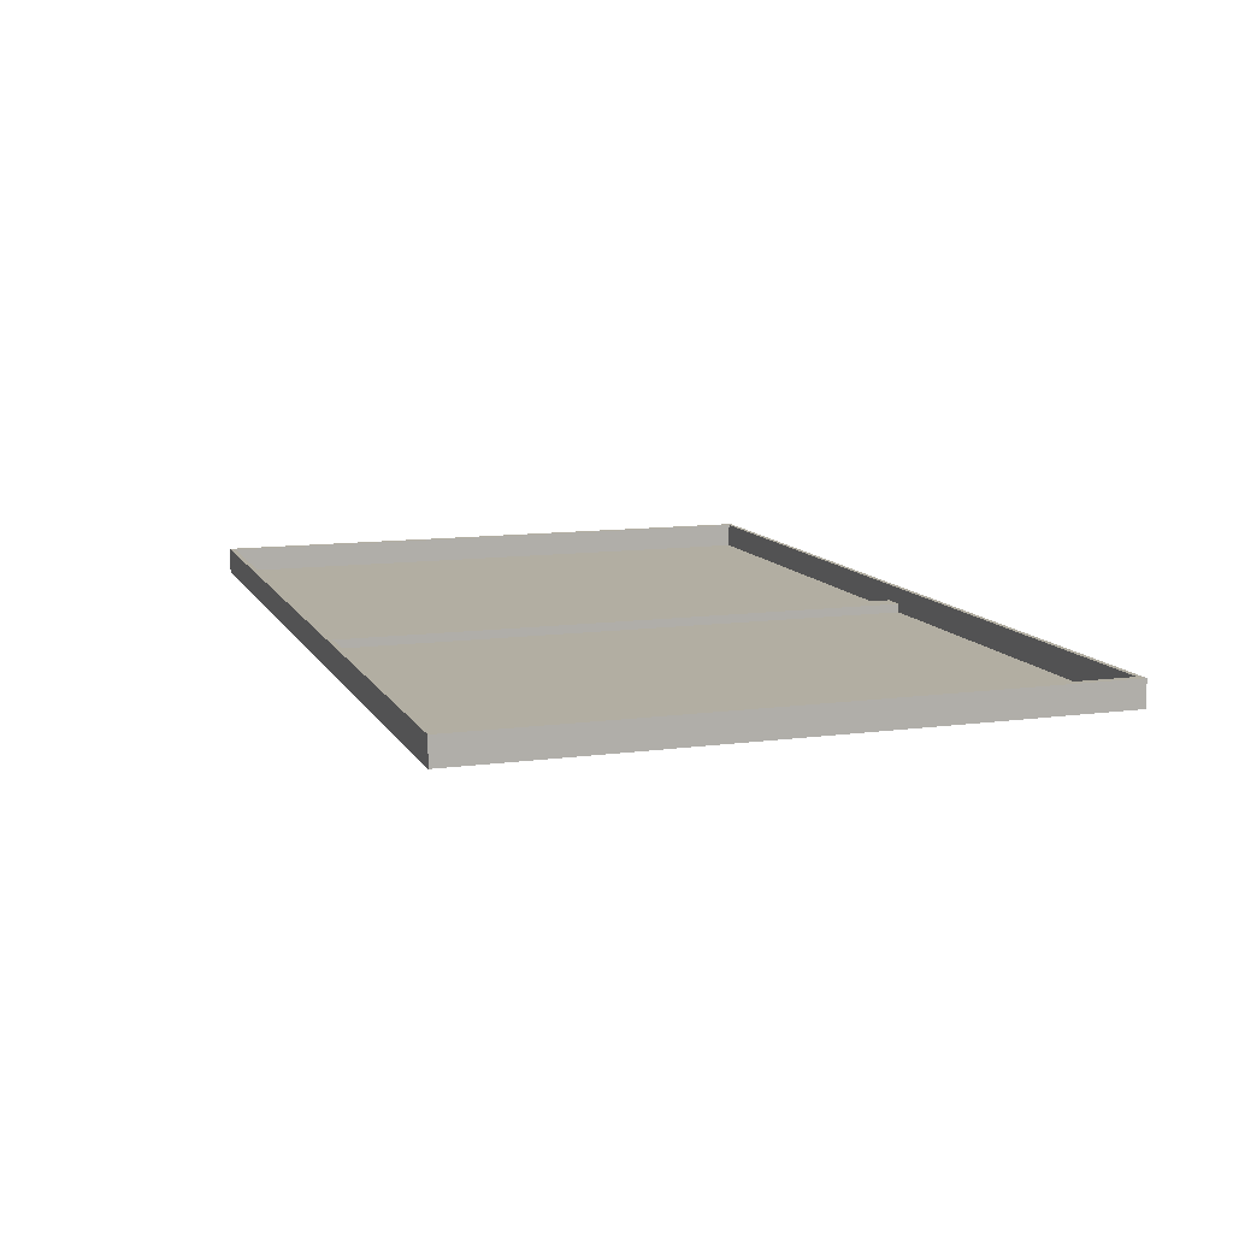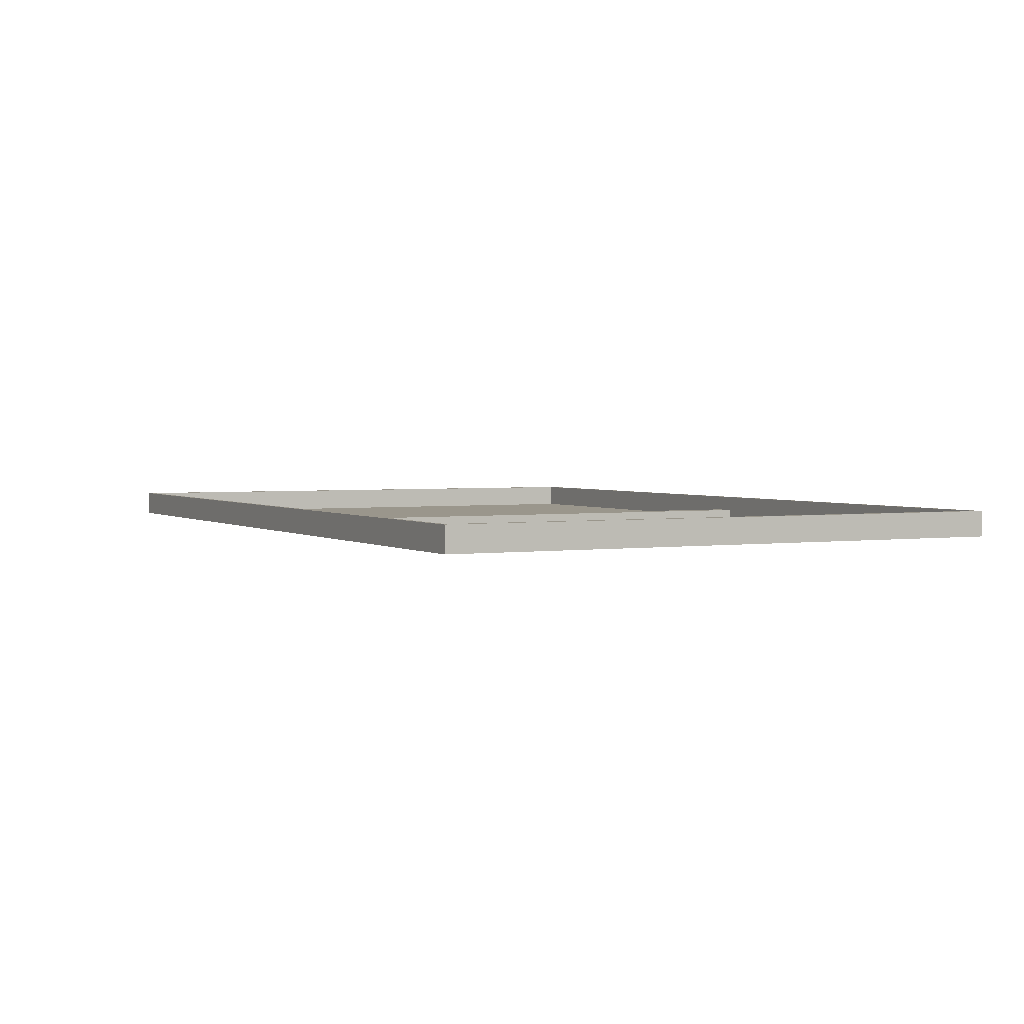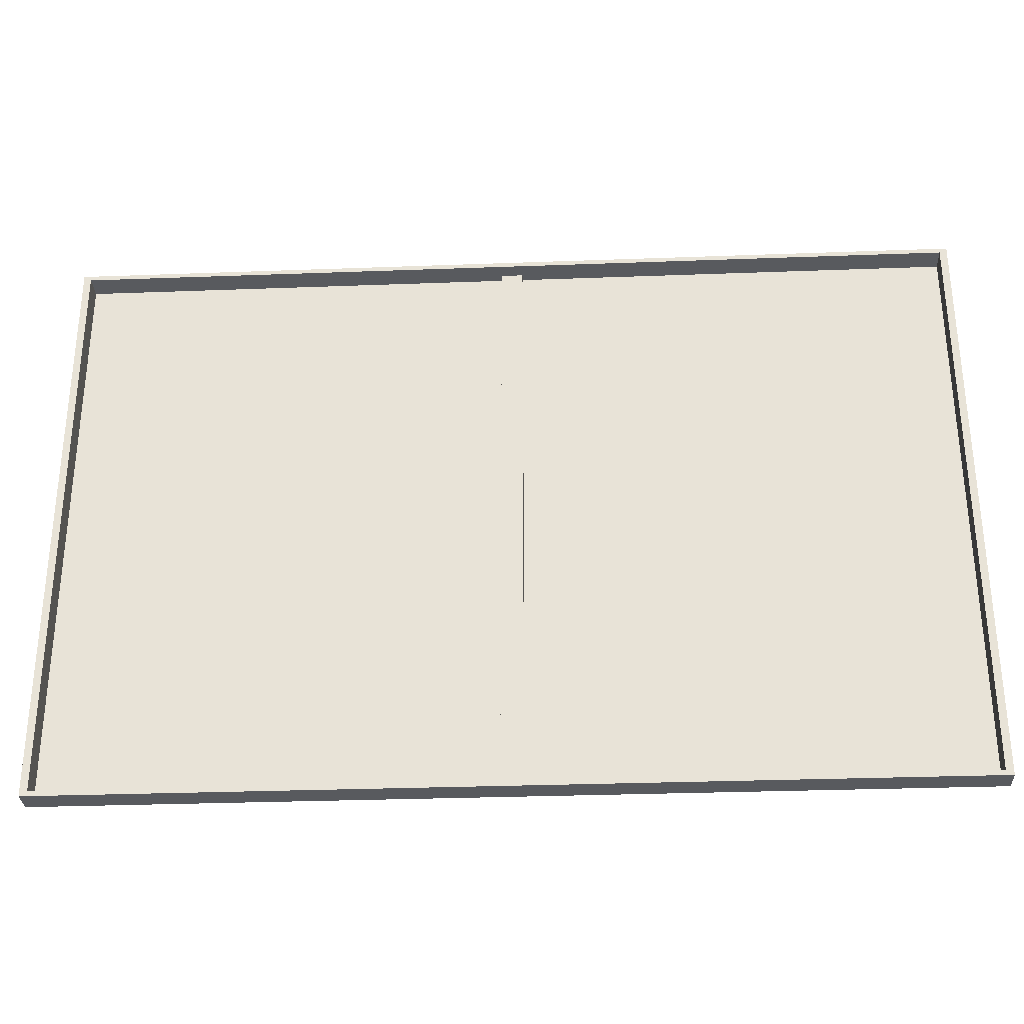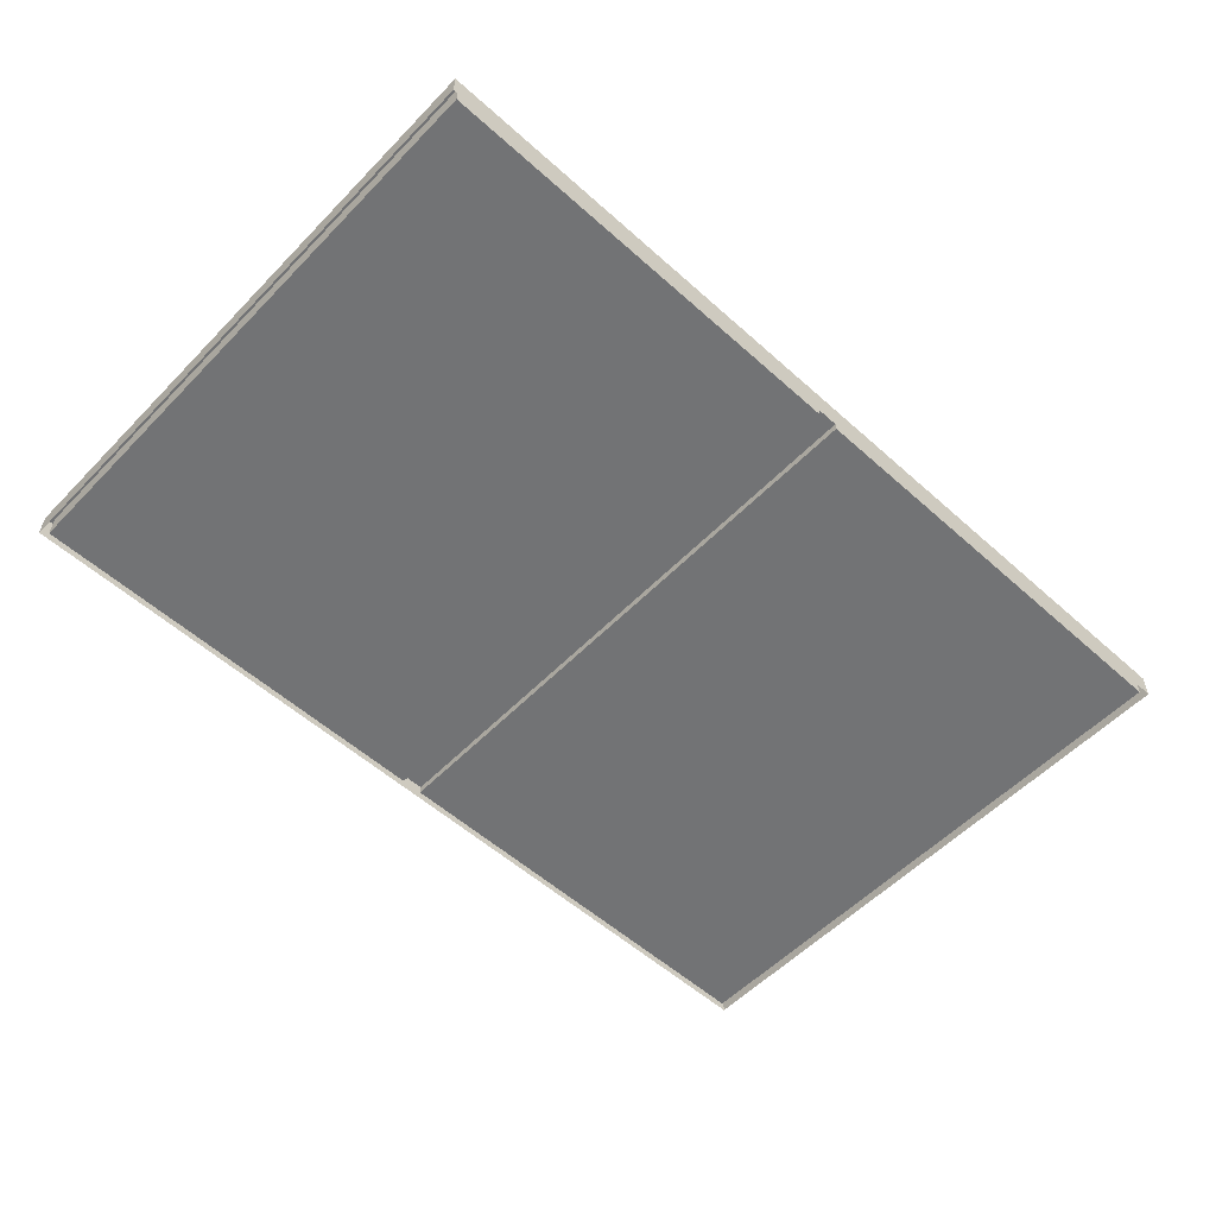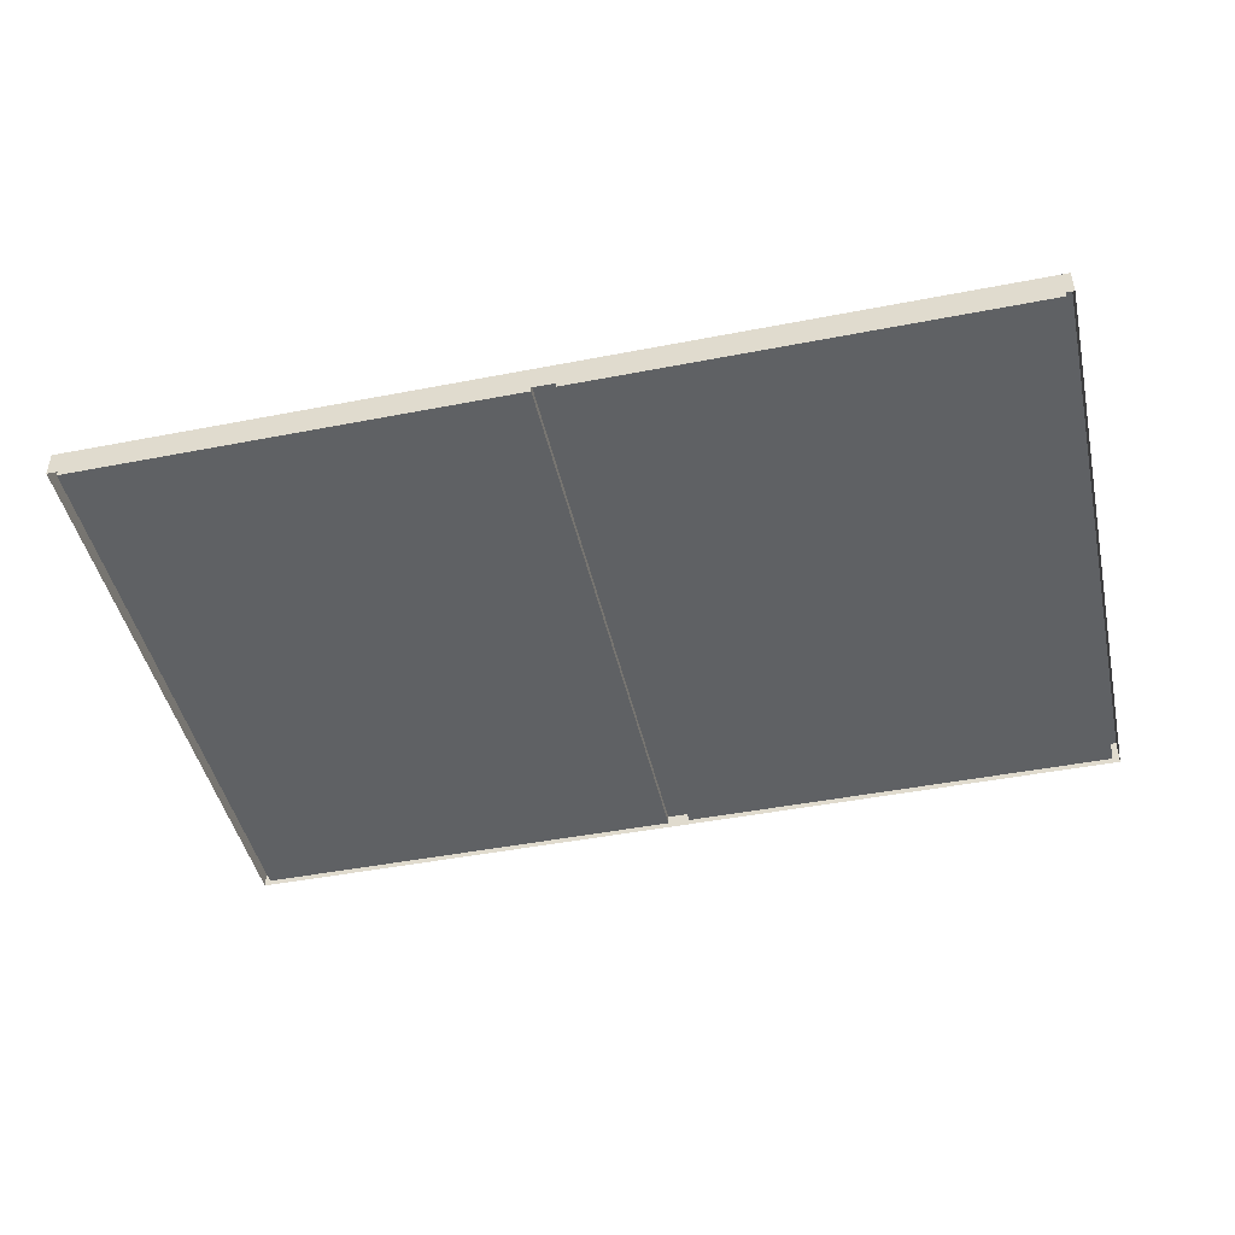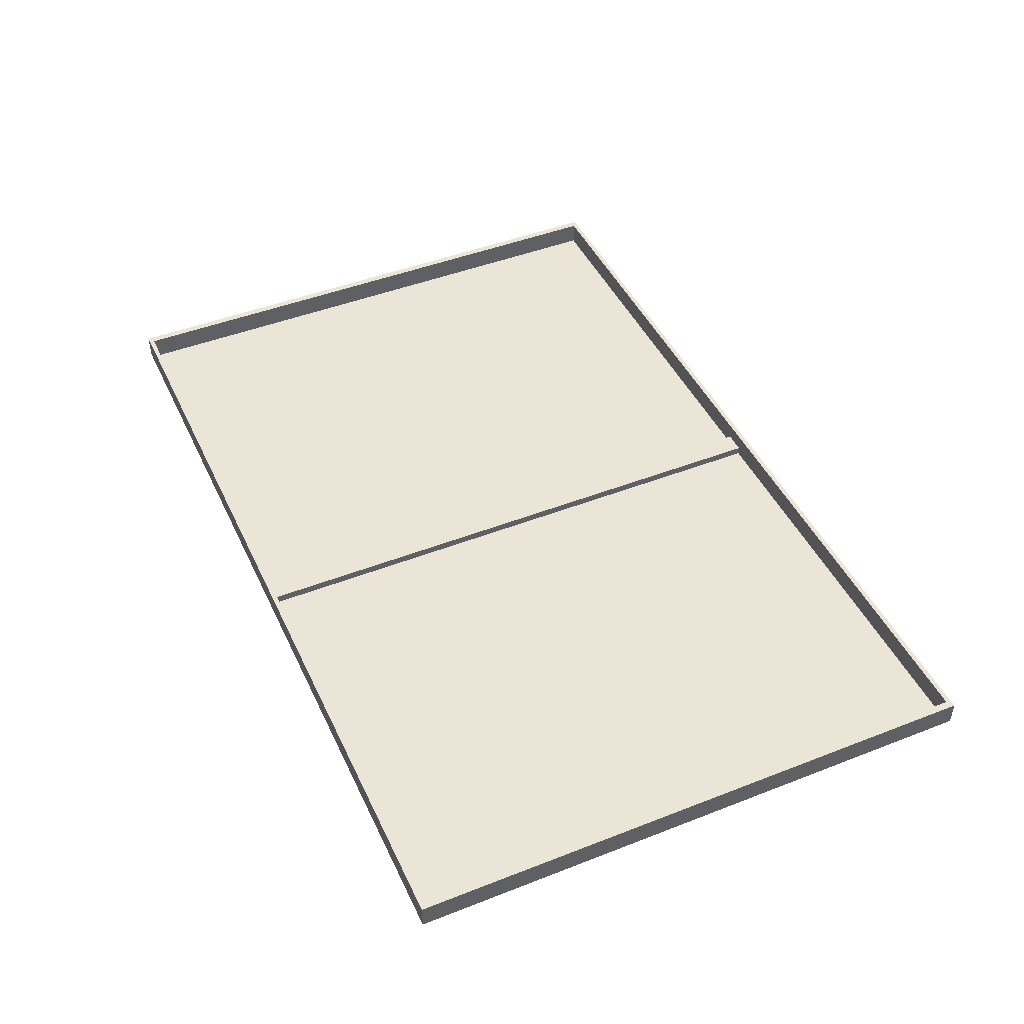
<metadata>
{"format":"obj","ext":"obj","renderer":"f3d","projection":"perspective","resolution":1024,"background":"white","views":[{"elev":10.7,"azim":-108.7,"up":"+Z"},{"elev":2.5,"azim":62.9,"up":"+Z"},{"elev":-30.6,"azim":3.1,"up":"+Y"},{"elev":-55.7,"azim":-43.2,"up":"+Z"},{"elev":-45.8,"azim":-167.4,"up":"+Z"},{"elev":45.6,"azim":65.8,"up":"+Z"}]}
</metadata>
<code>
v  -119 77.85 3.228
v  -119 -77.85 3.228
v  -119 -77.85 -0.9748
v  -119 77.85 -0.9748
v  2.914 -77.85 3.228
v  119 -77.85 3.228
v  119 -77.85 -0.9748
v  2.914 -77.85 -0.9748
v  119 77.85 3.228
v  119 77.85 -0.9748
v  -2.914 77.85 3.228
v  -2.914 77.85 -0.9748
v  -119 77.85 -3.228
v  -2.914 77.85 -3.228
v  -2.914 -77.85 -0.9748
v  -2.914 -77.85 -3.228
v  -119 -77.85 -3.228
v  2.914 77.85 -0.9748
v  2.914 77.85 -3.228
v  119 77.85 -3.228
v  119 -77.85 -3.228
v  2.914 -77.85 -3.228
v  -2.914 -77.85 3.228
v  2.914 77.85 3.228
v  -121 79.15 3.228
v  -121 -79.15 3.228
v  -2.962 -79.15 3.228
v  121 -79.15 3.228
v  121 79.15 3.228
v  2.963 79.15 3.228
v  2.963 -79.15 3.228
v  -2.962 79.15 3.228
v  -121 79.15 -3.598
v  -121 -79.15 -3.598
v  -2.962 -79.15 -3.598
v  121 -79.15 -3.598
v  121 79.15 -3.598
v  2.963 79.15 -3.598
v  2.963 -79.15 -3.598
v  -2.962 79.15 -3.598
g Window003
f 1 2 3 4
f 5 6 7 8
f 6 9 10 7
f 11 1 4 12
f 12 4 13 14
f 3 15 16 17
f 10 18 19 20
f 8 7 21 22
f 18 12 15 8
f 13 4 3 17
f 21 7 10 20
f 19 18 8 22
f 16 15 12 14
f 16 14 13 17
f 19 22 21 20
f 15 3 2 23
f 8 15 23 5
f 12 18 24 11
f 18 10 9 24
f 2 1 25 26
f 23 2 26 27
f 9 6 28 29
f 24 9 29 30
f 5 23 27 31
f 6 5 31 28
f 1 11 32 25
f 11 24 30 32
f 26 25 33 34
f 27 26 34 35
f 29 28 36 37
f 30 29 37 38
f 31 27 35 39
f 28 31 39 36
f 25 32 40 33
f 32 30 38 40

</code>
